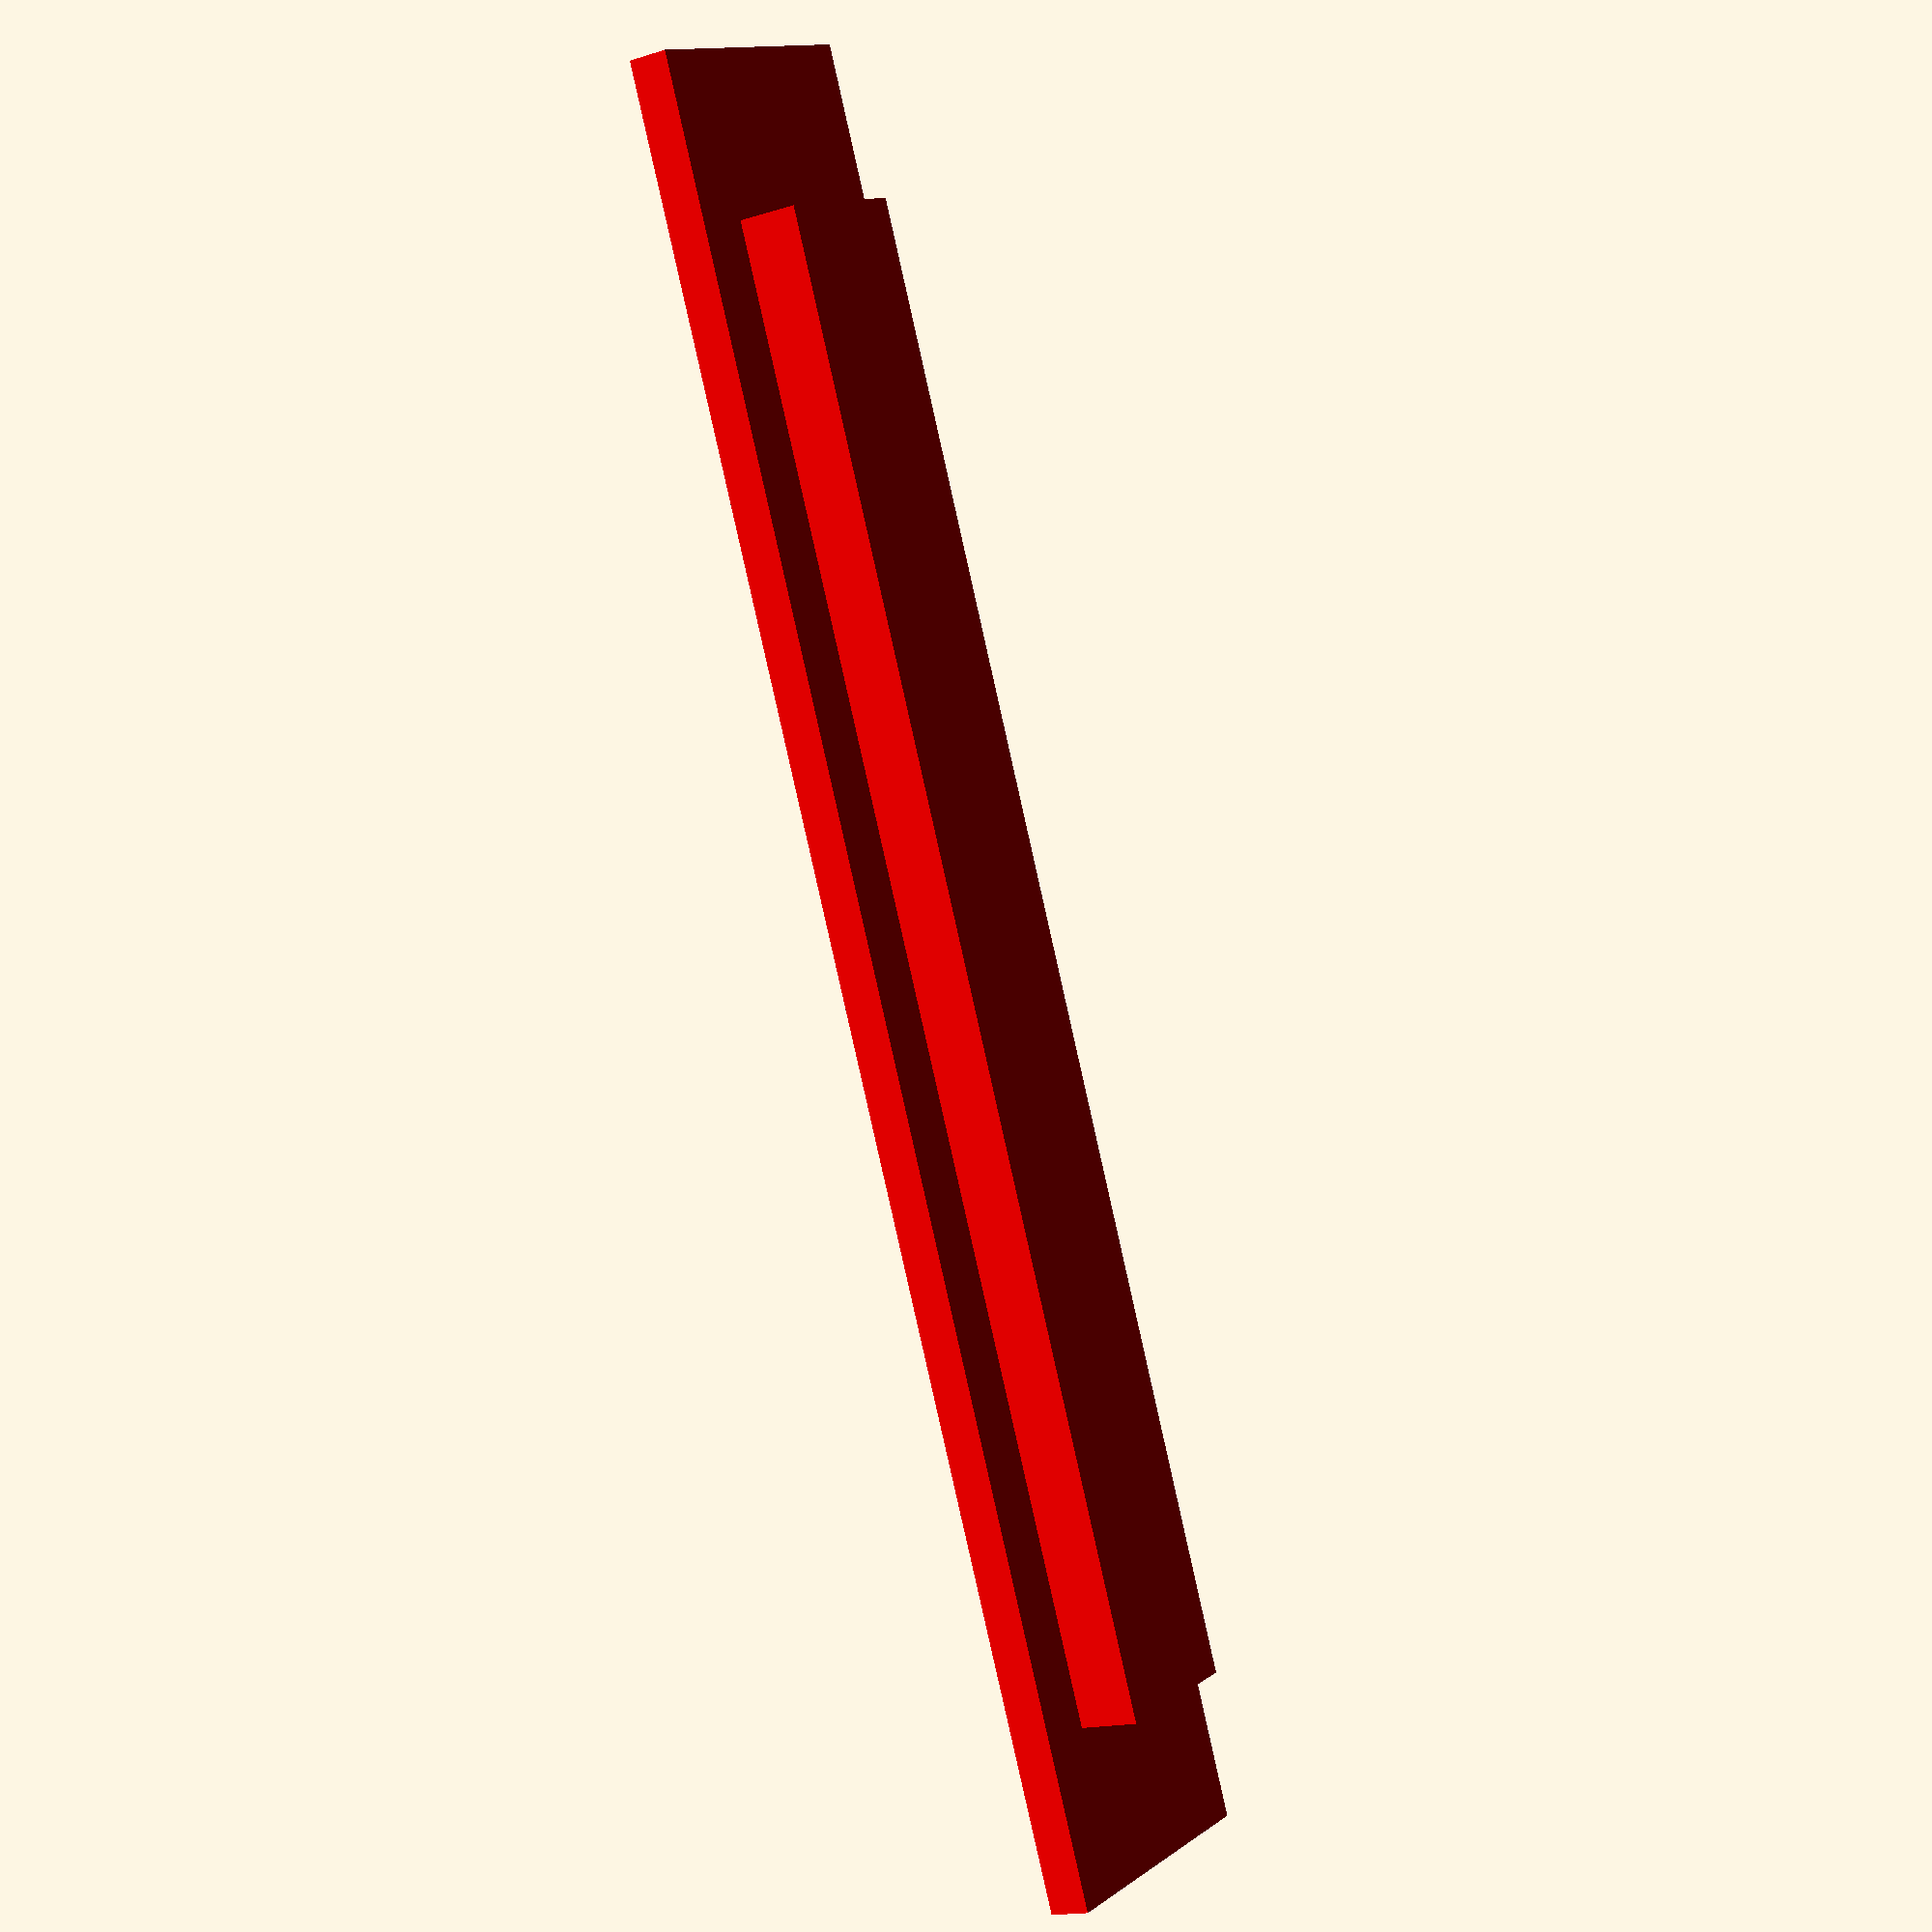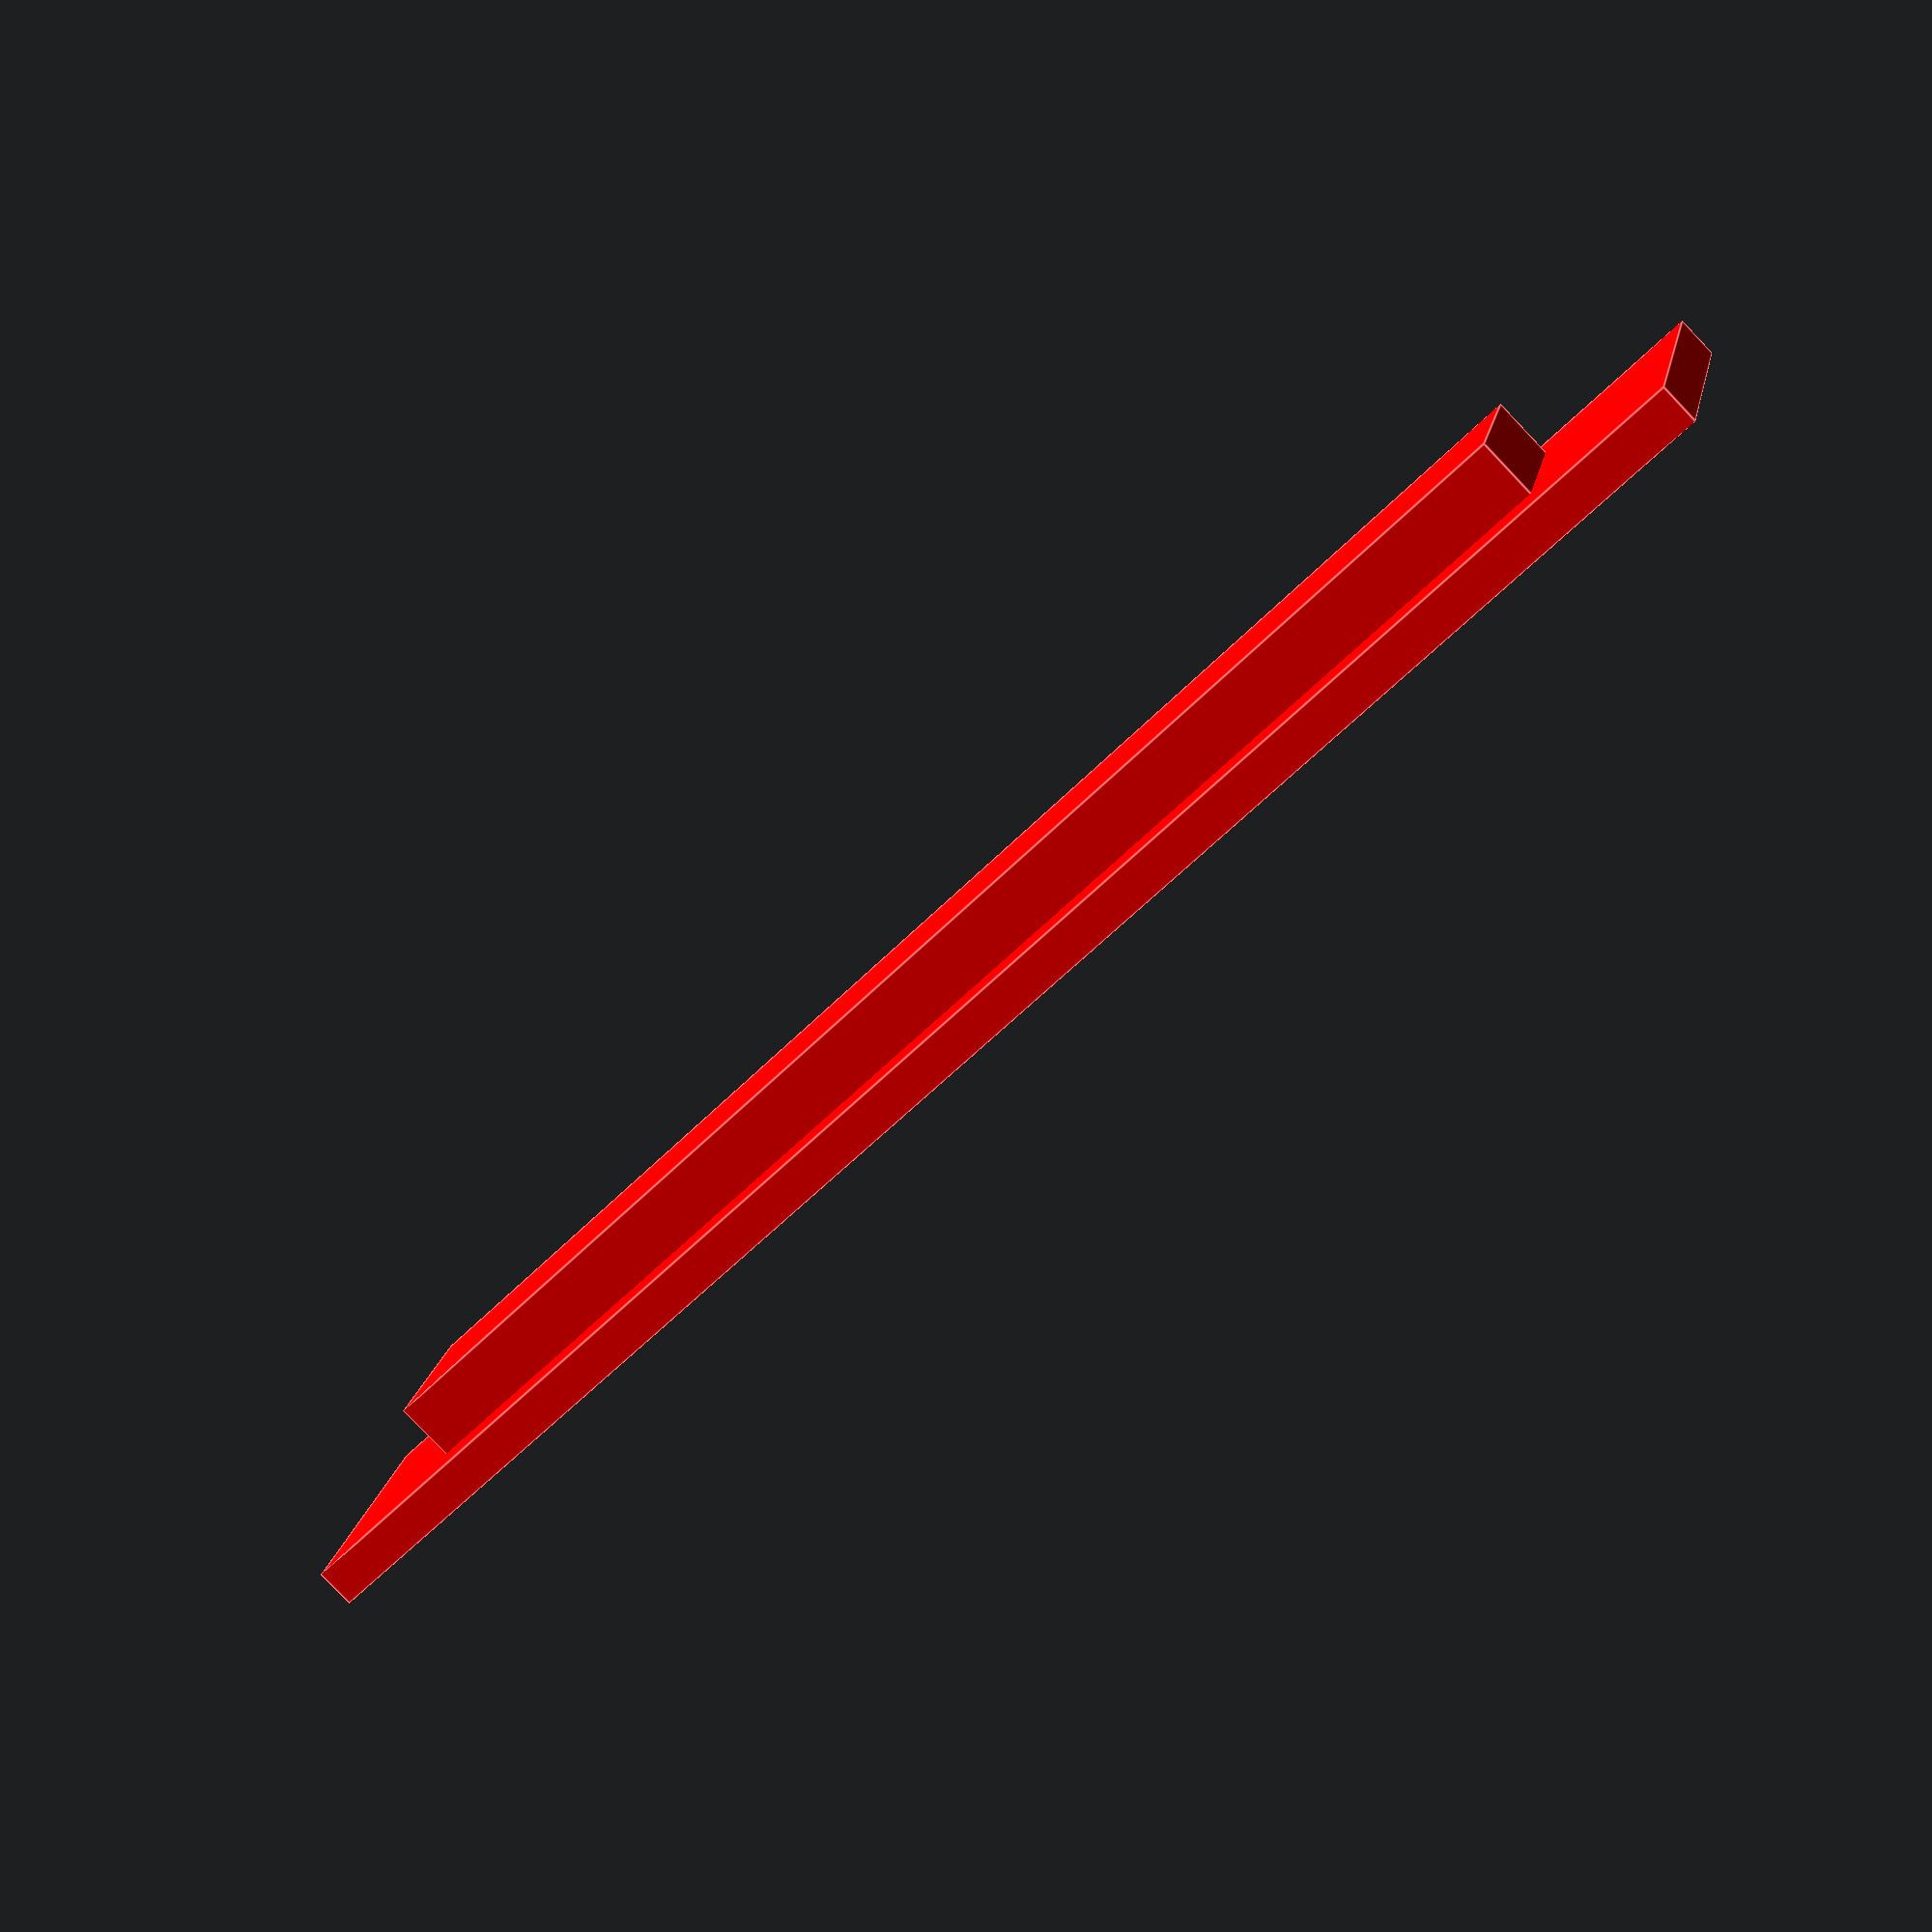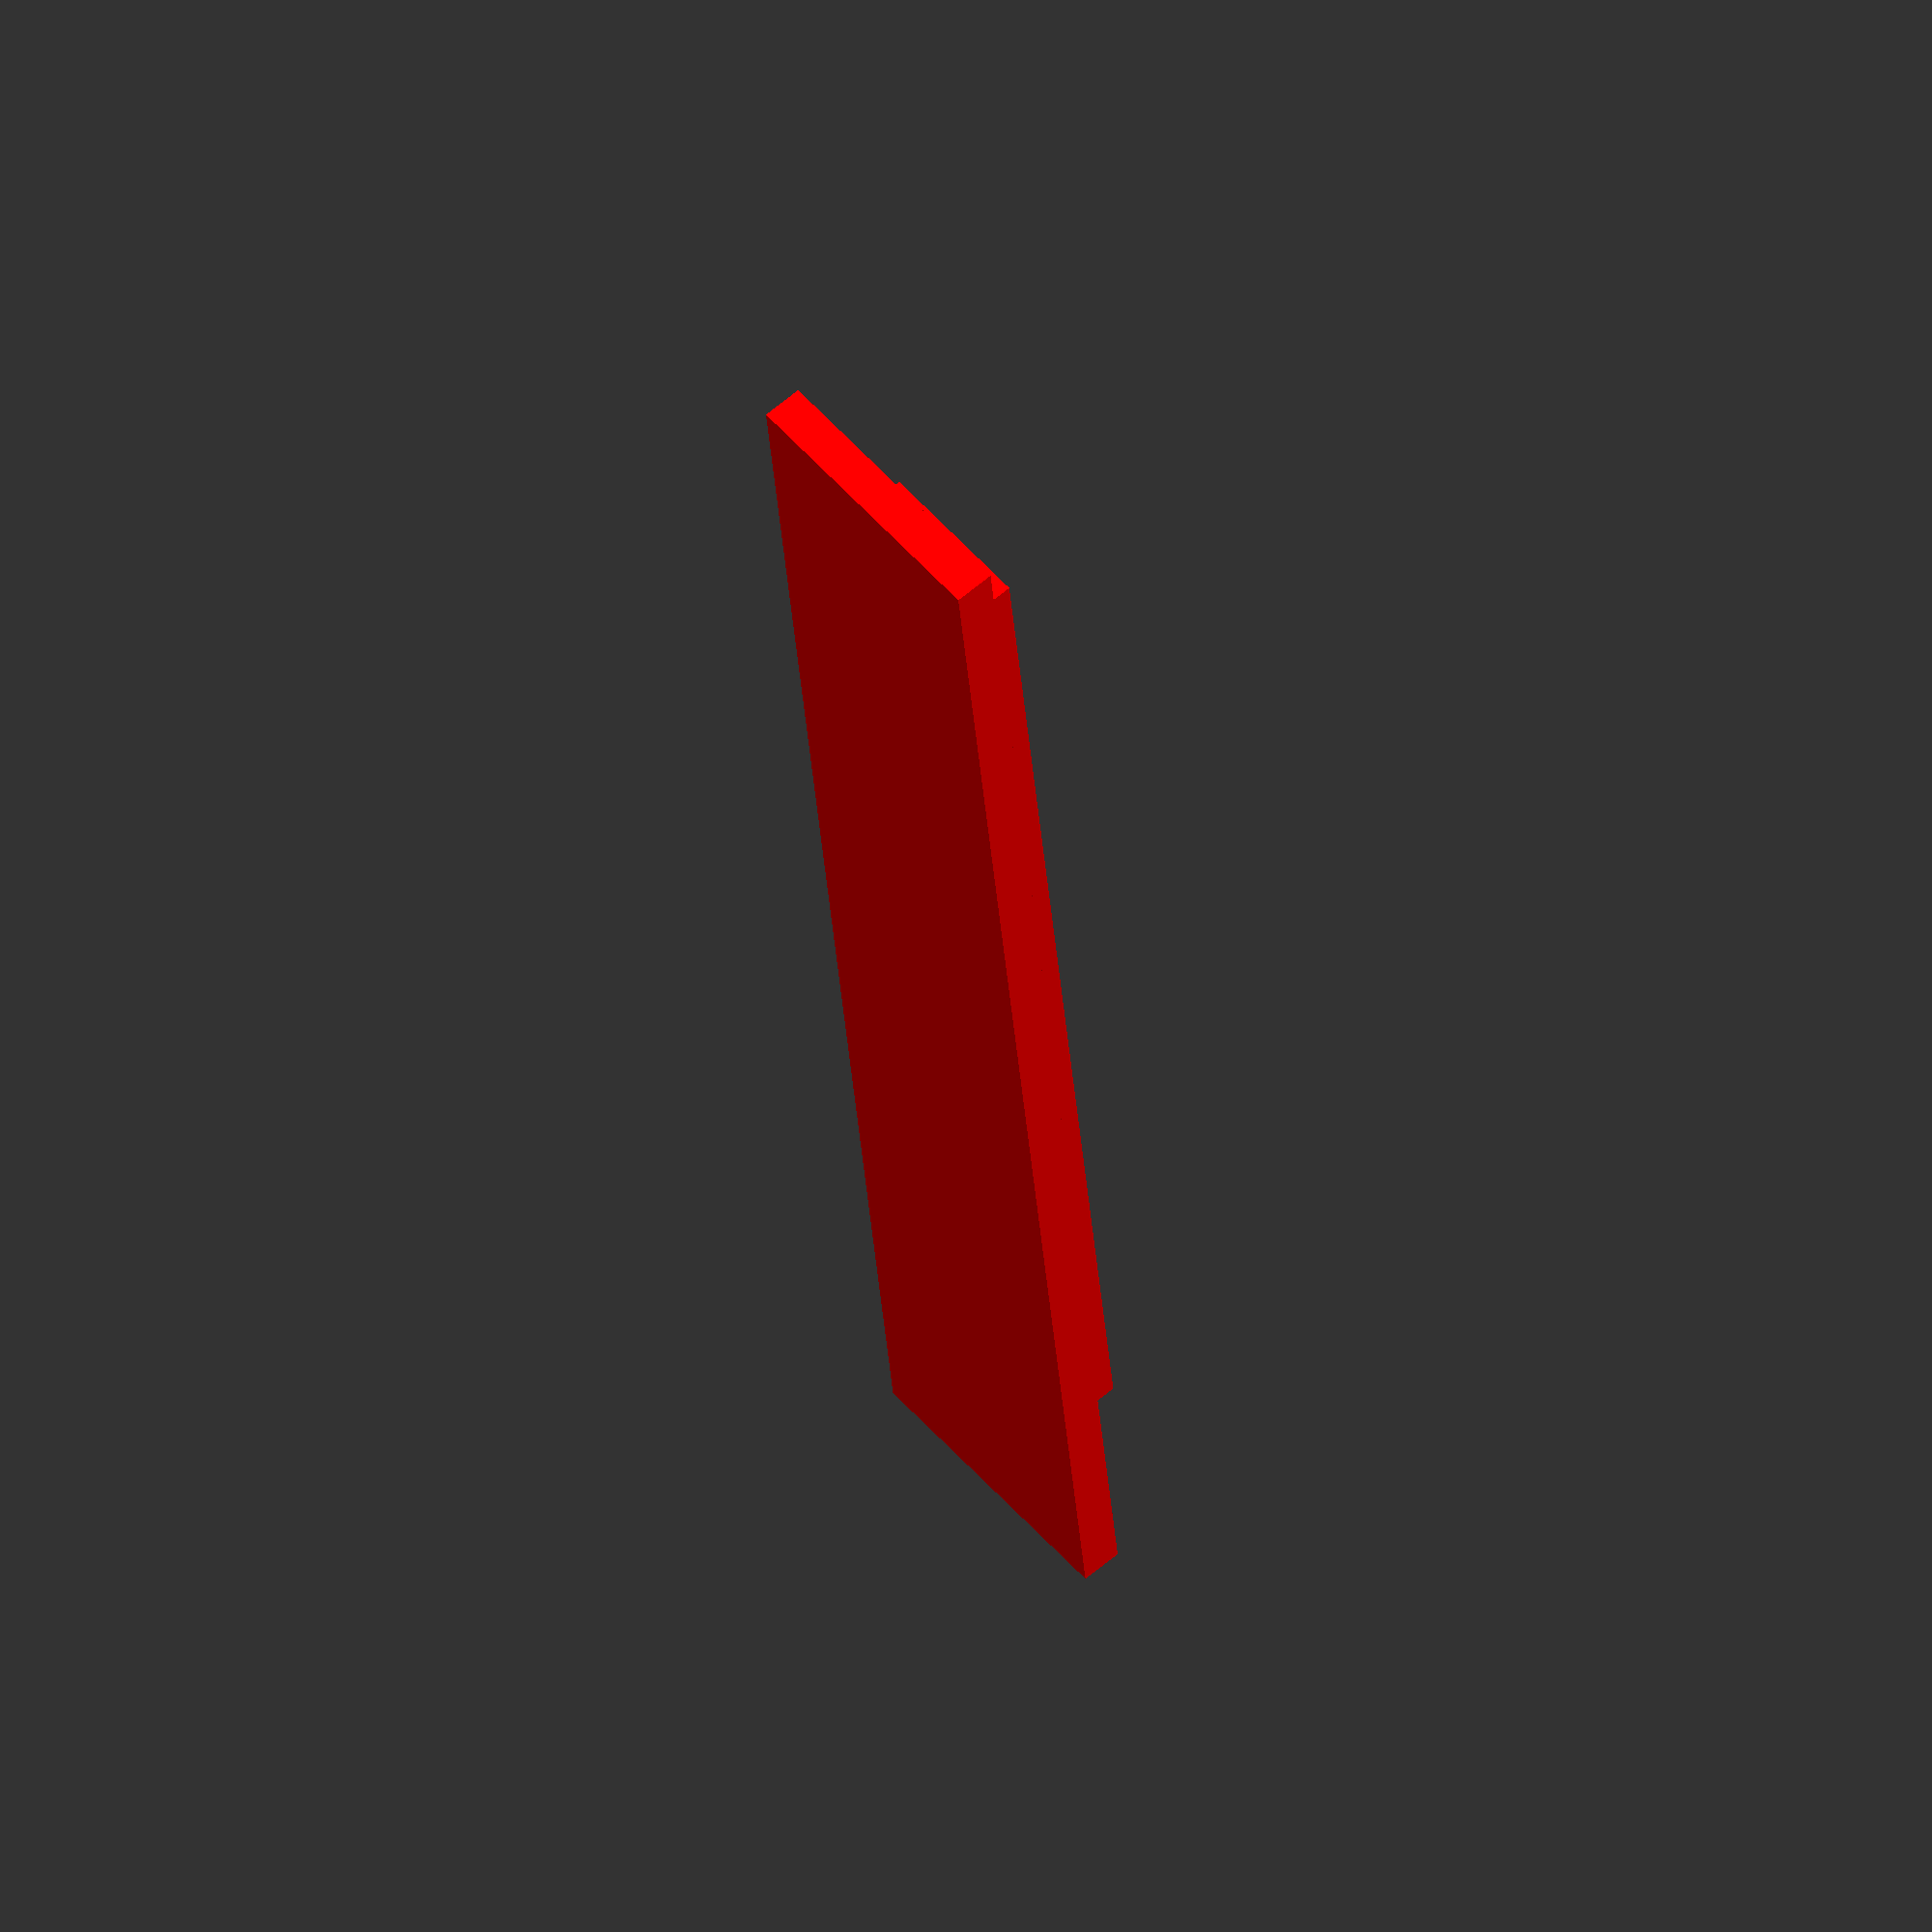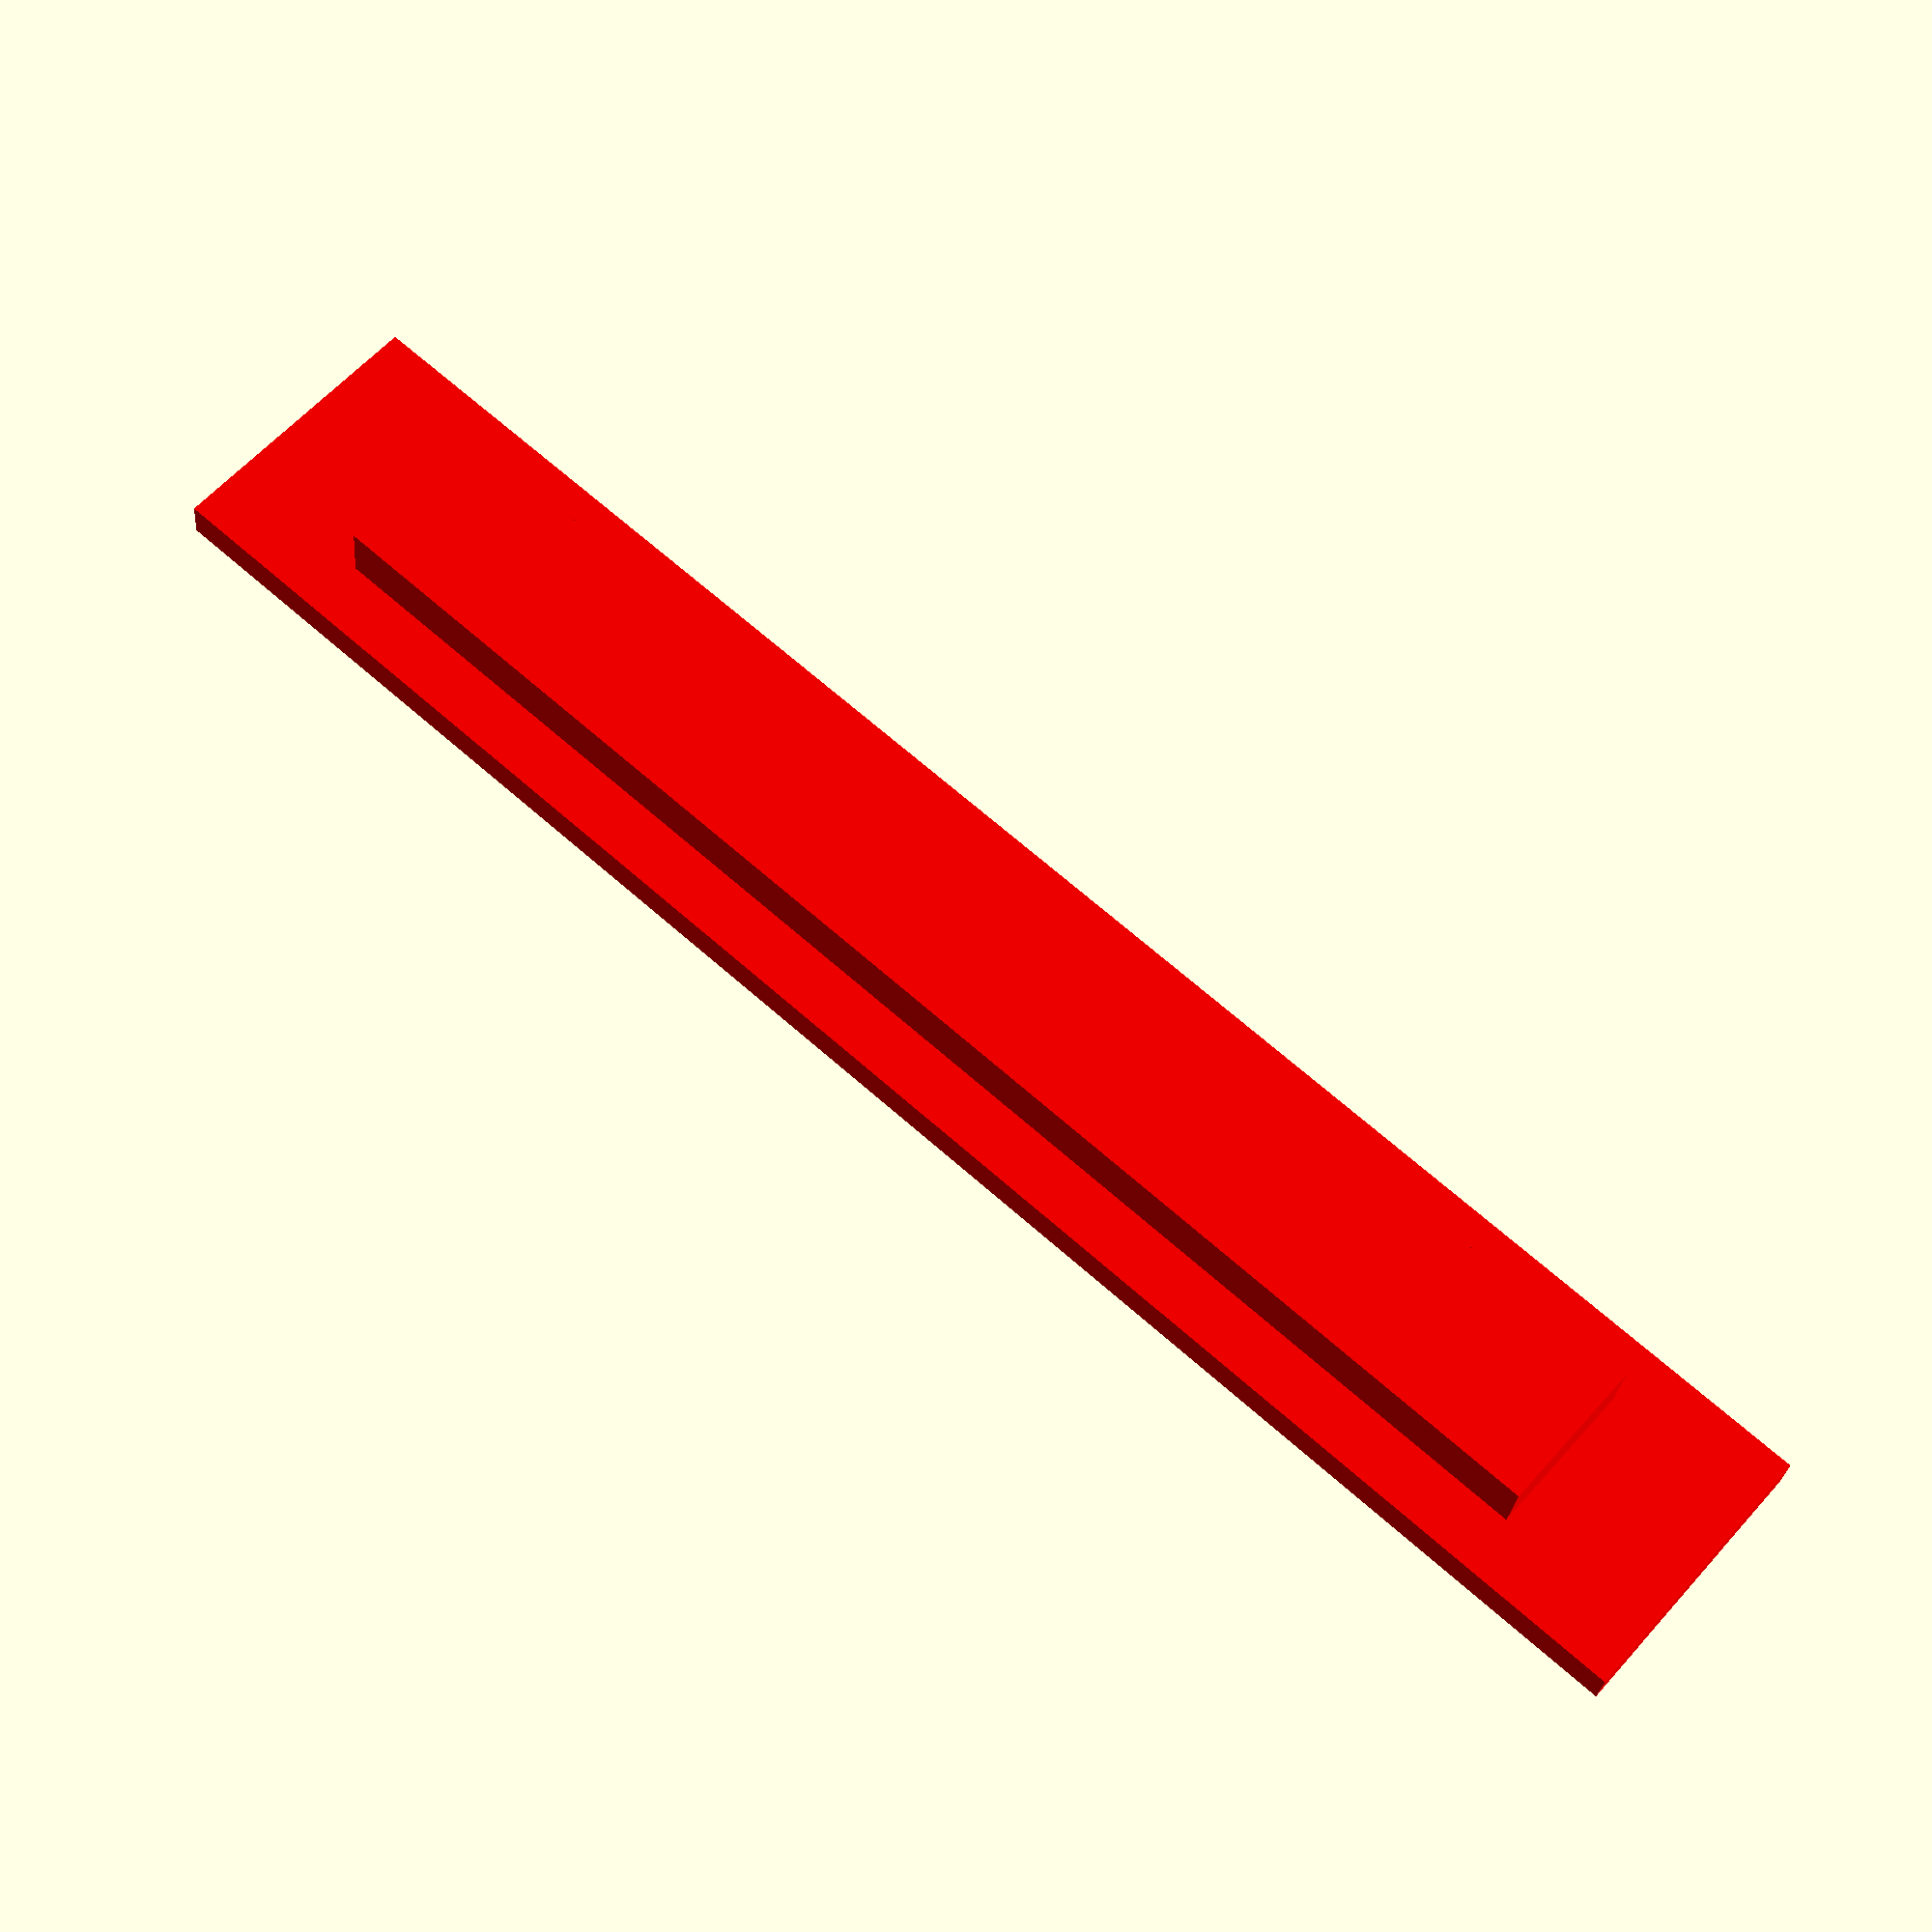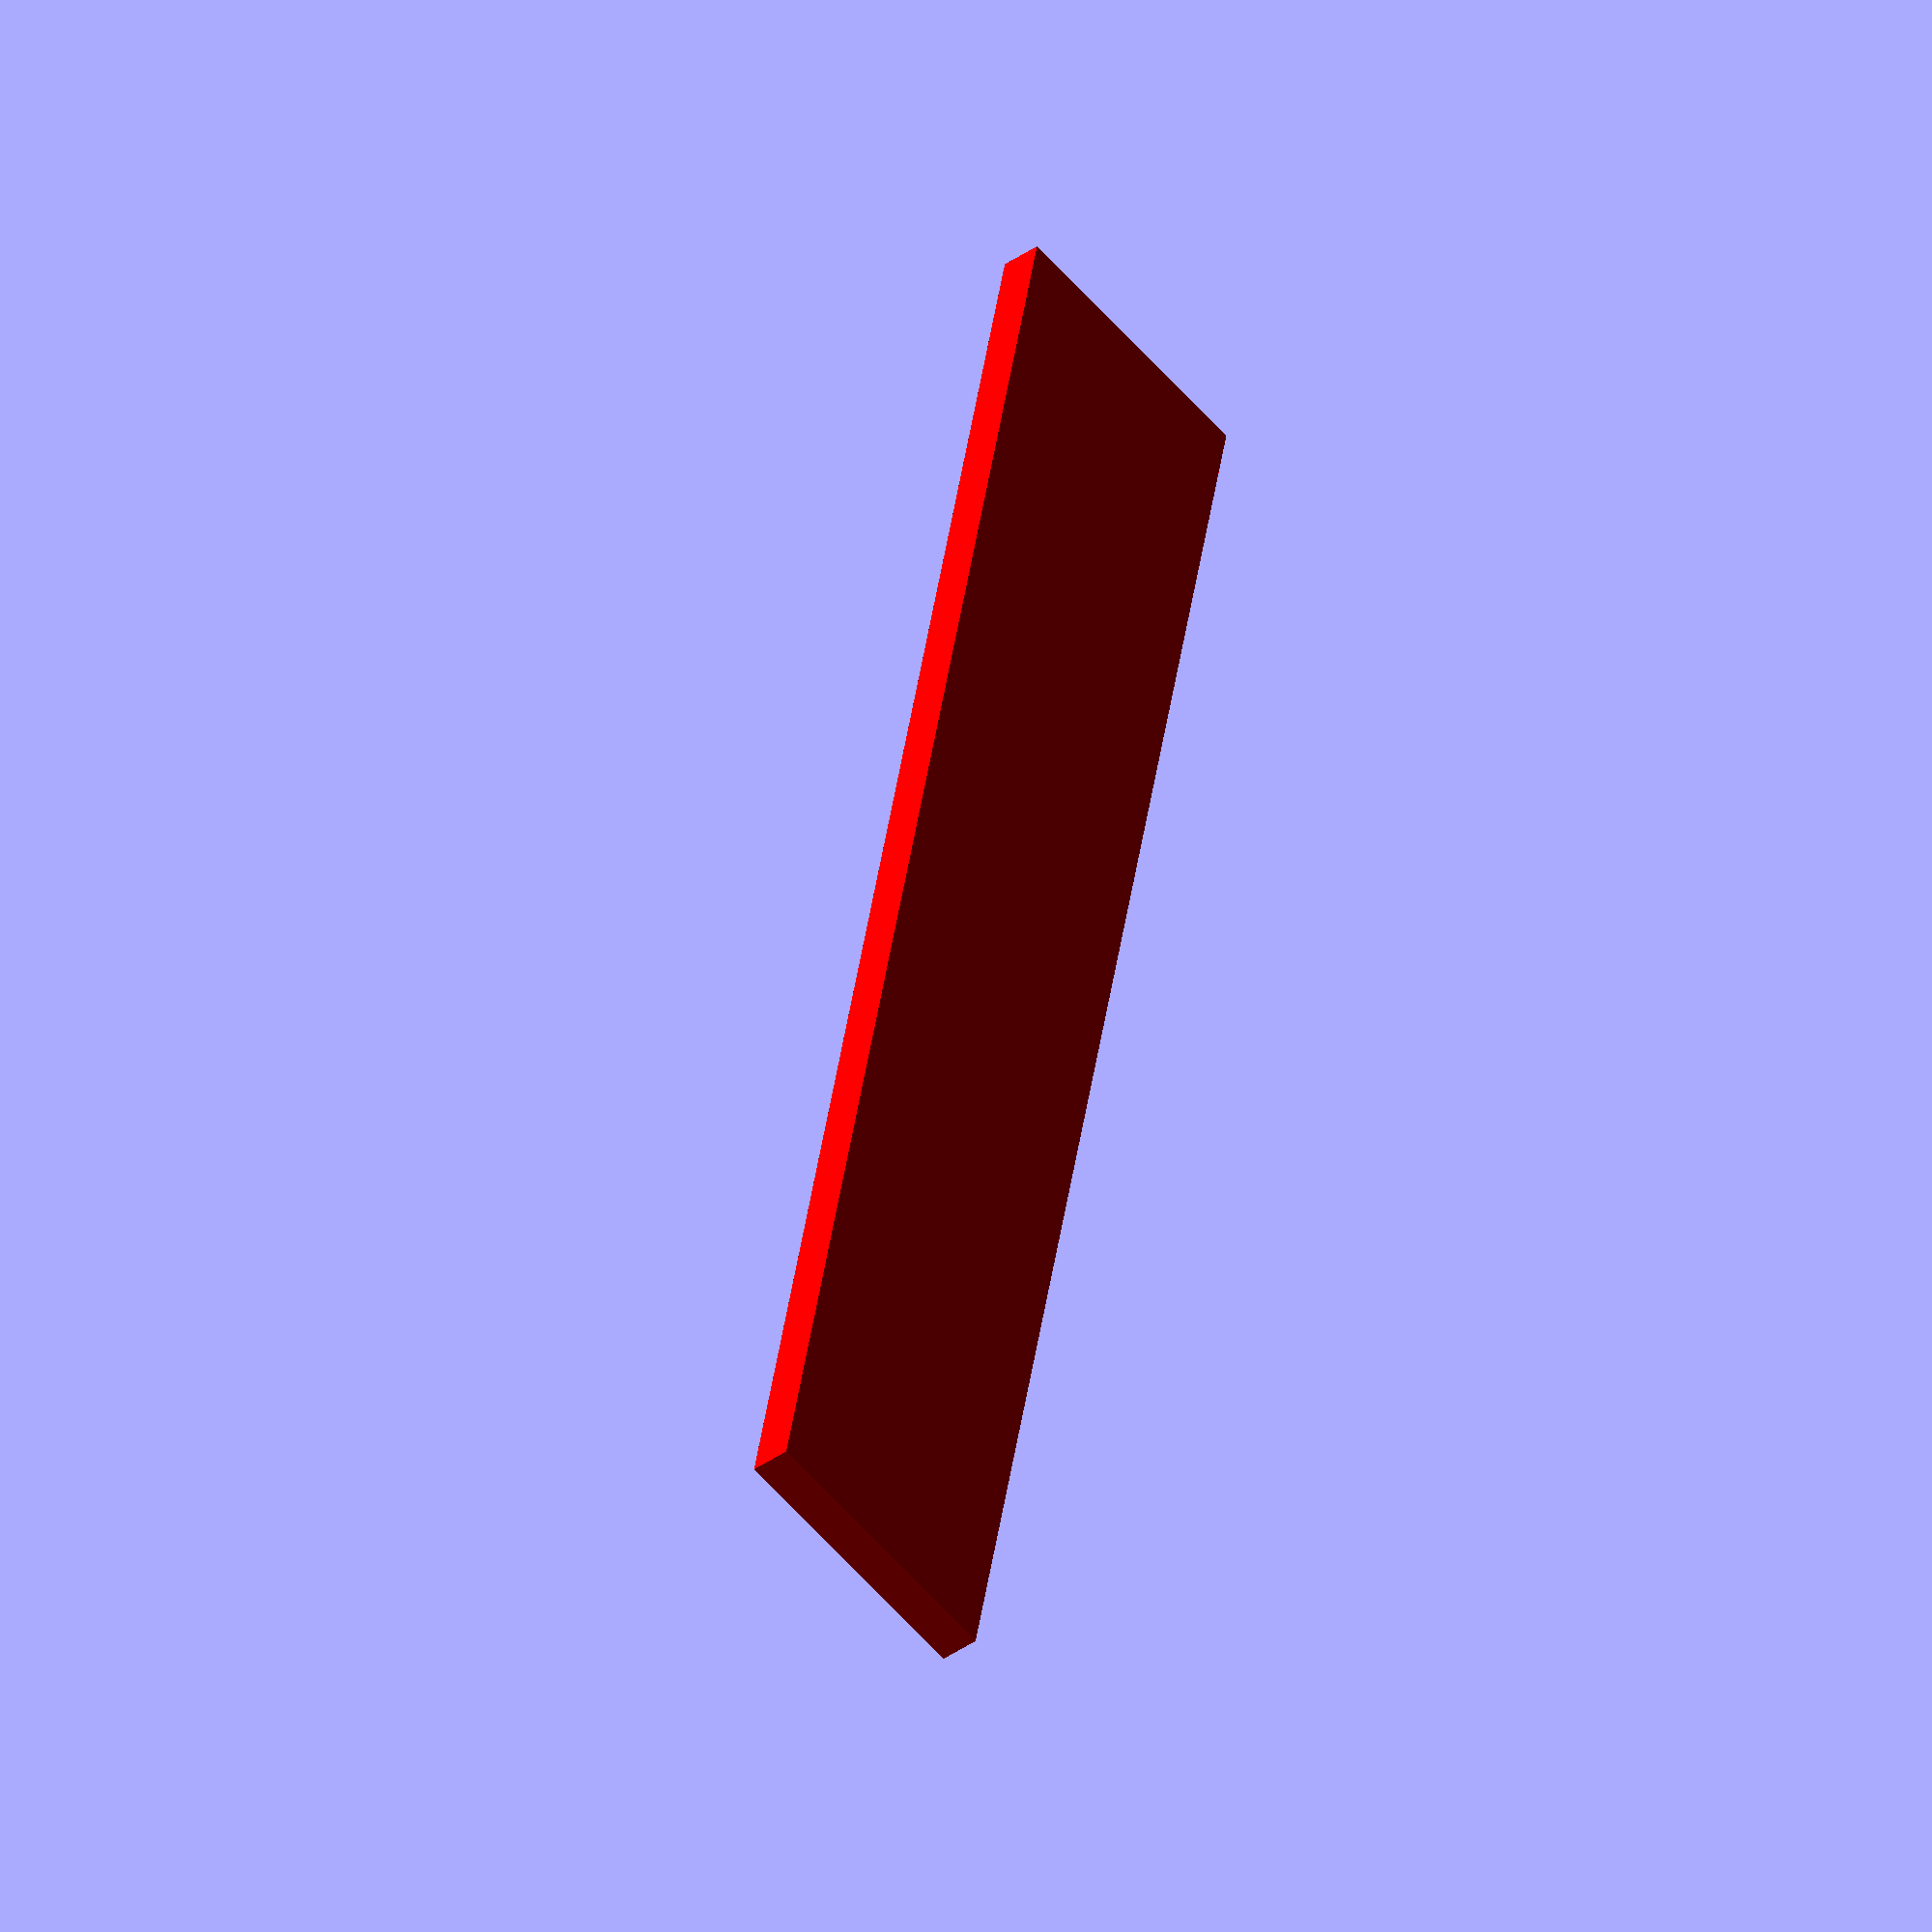
<openscad>
color("red") translate([-14,0,8.5]) cube(size=[3.5, 22, 0.5], center=true);
color("red") translate([-14,0,9]) cube(size=[2, 18, 1], center=true);
</openscad>
<views>
elev=195.5 azim=336.7 roll=236.3 proj=p view=solid
elev=261.5 azim=105.5 roll=136.3 proj=p view=edges
elev=117.1 azim=6.0 roll=310.6 proj=o view=wireframe
elev=206.7 azim=131.1 roll=184.8 proj=p view=solid
elev=40.3 azim=168.1 roll=130.6 proj=o view=solid
</views>
